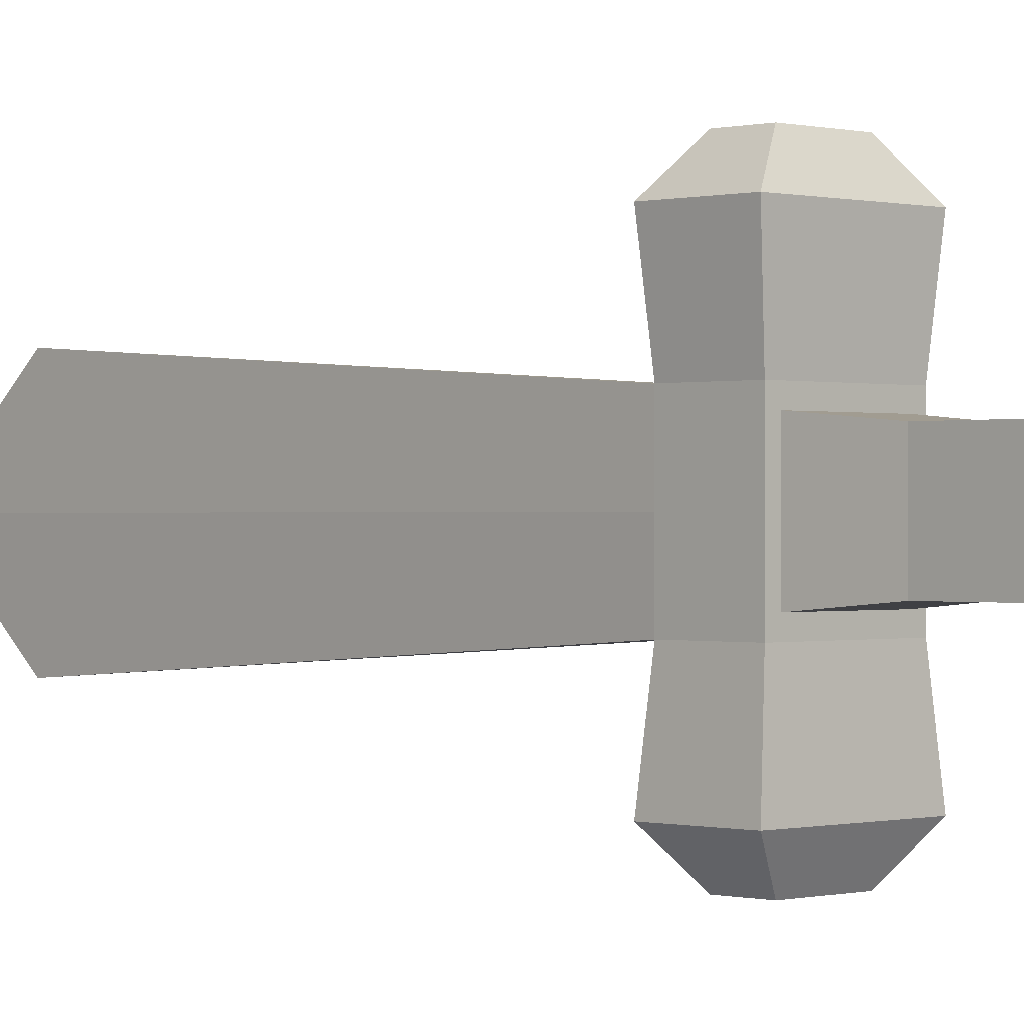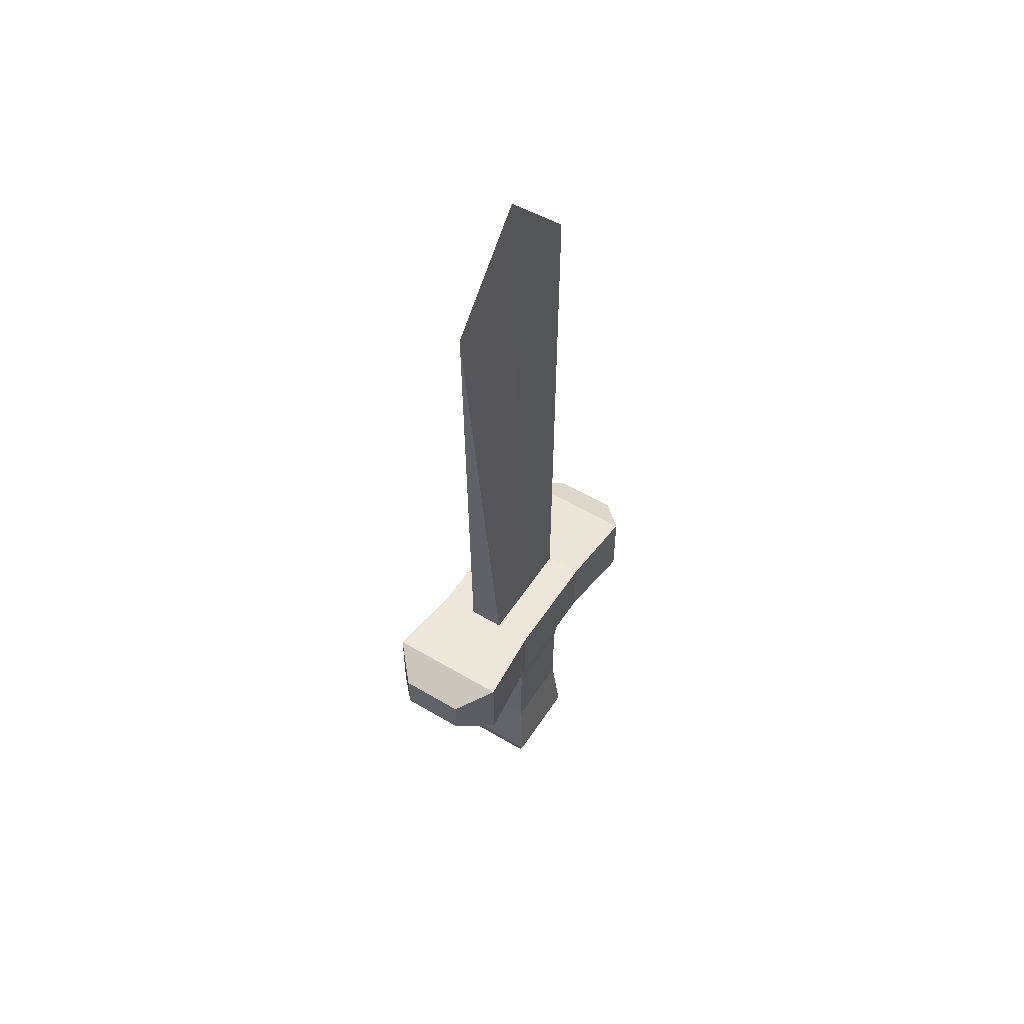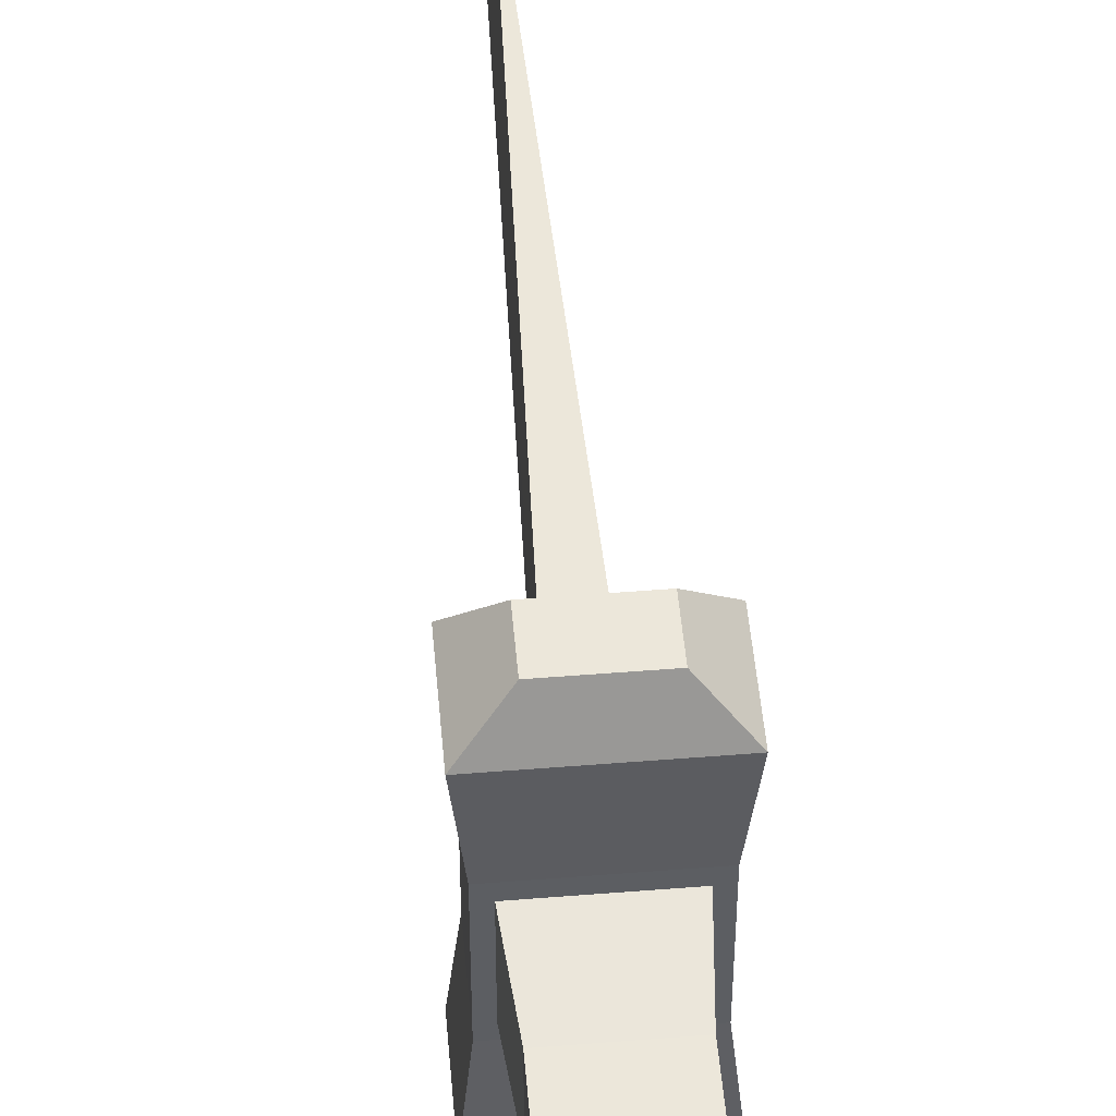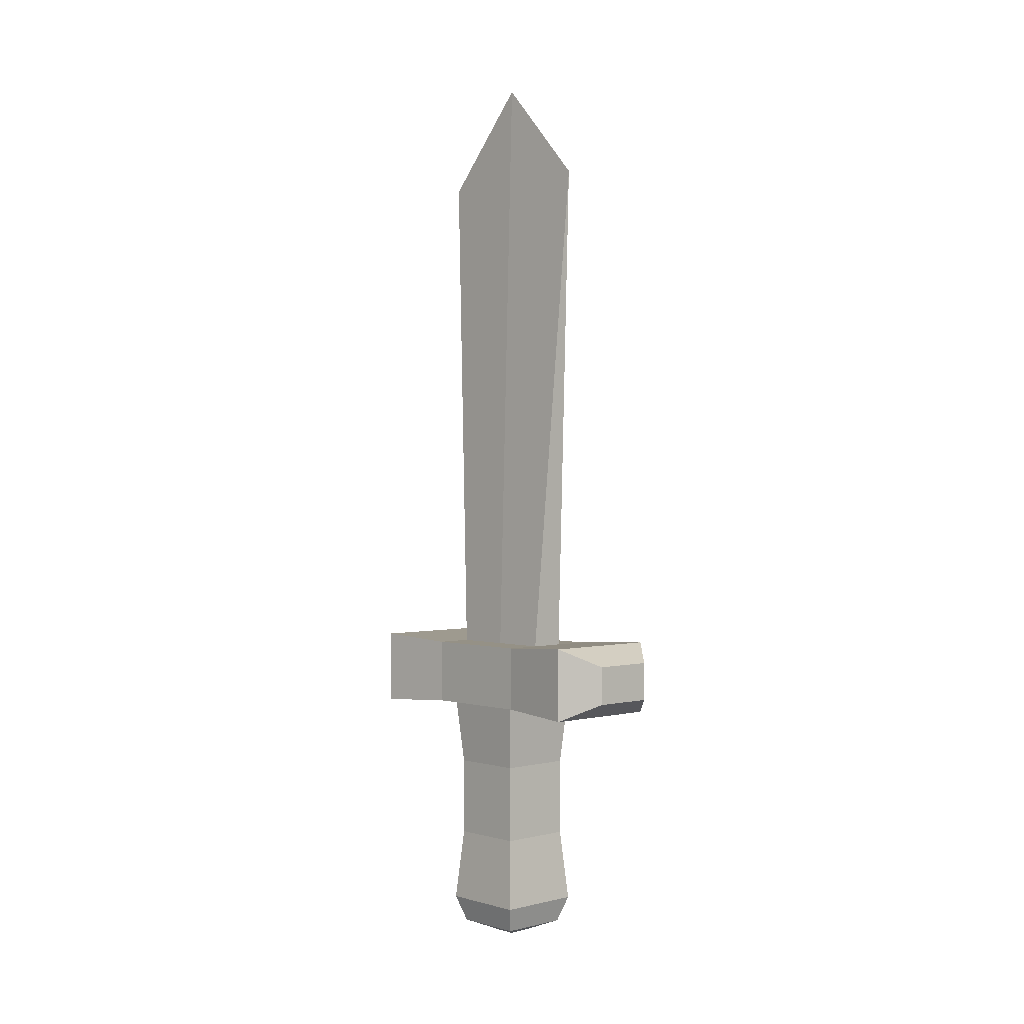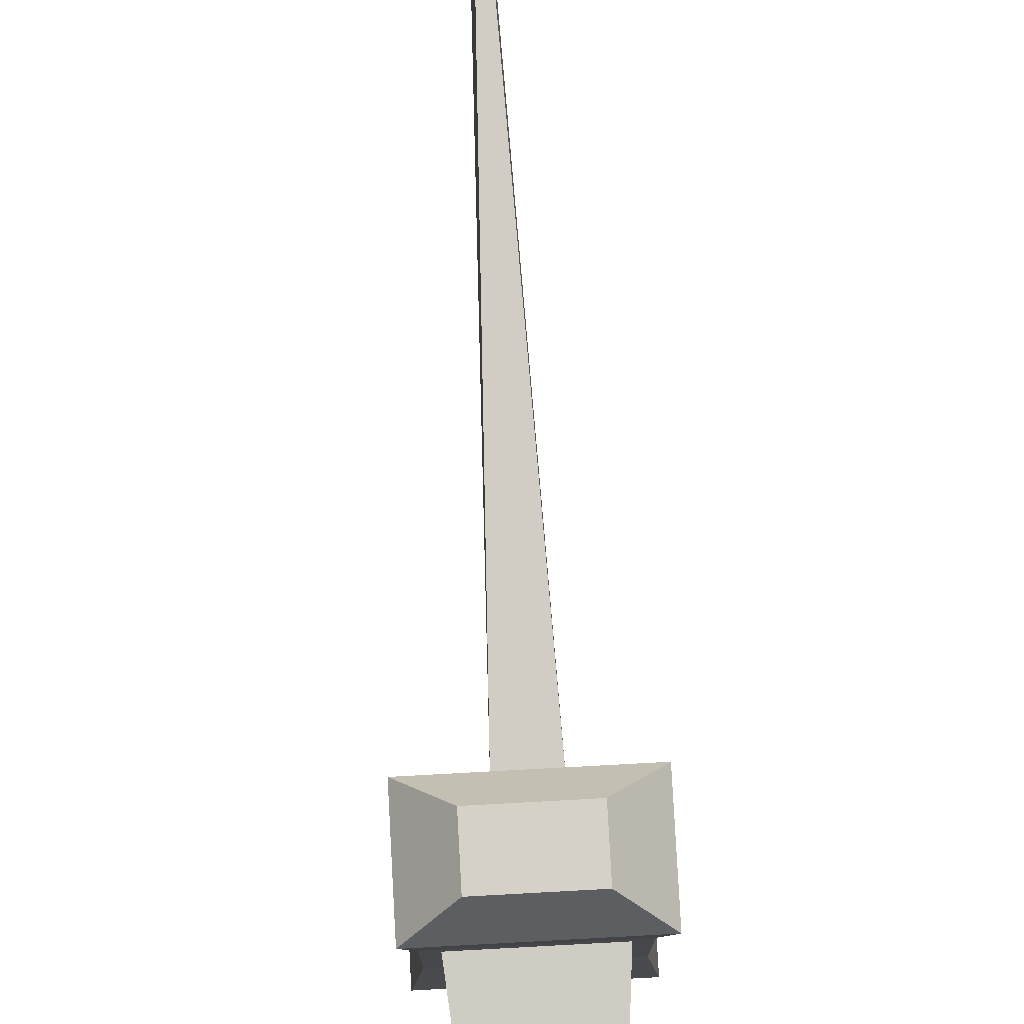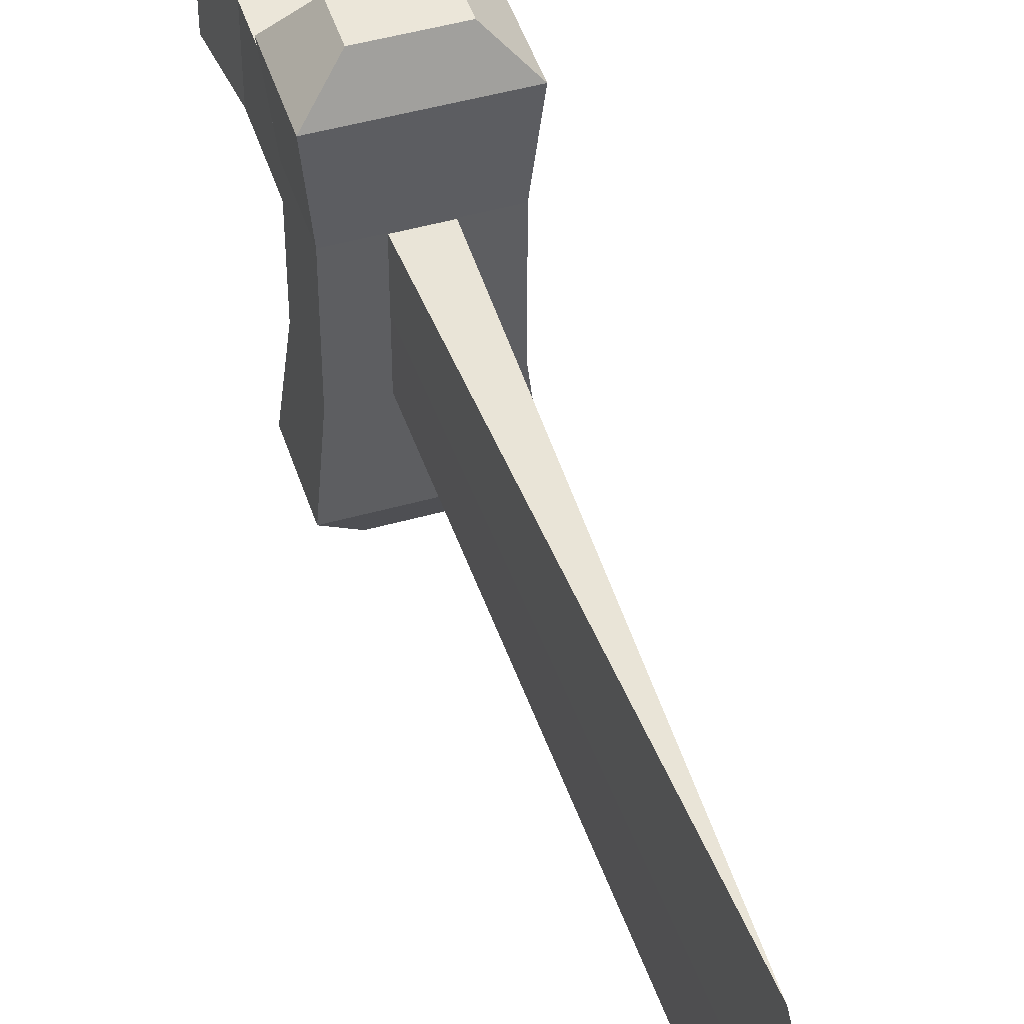
<metadata>
{"format":"obj","ext":"obj","renderer":"f3d","projection":"perspective","resolution":1024,"background":"white","views":[{"elev":-0.1,"azim":-44.5,"up":"+Z"},{"elev":53.6,"azim":32.4,"up":"+Y"},{"elev":50.6,"azim":-5.0,"up":"+Z"},{"elev":0.7,"azim":-43.0,"up":"+Y"},{"elev":79.5,"azim":-3.1,"up":"+Z"},{"elev":47.8,"azim":162.4,"up":"+Z"}]}
</metadata>
<code>
o test_sword_Cube
v 0.07399 0.2819 0.07399
v -0.07399 0.2819 0.07399
v 0.07399 0.2819 -0.07399
v -0.07399 0.2819 -0.07399
v 0.02839 0.2934 0.08549
v -0.02839 0.2934 0.08549
v 0.02839 0.2934 -0.08549
v -0.02839 0.2934 -0.08549
v 0 1.114 0.1394
v 0.08428 0.3171 0.08825
v 0 1.114 -0.1394
v 0.08428 0.3171 -0.08825
v -0.02839 0.2934 0
v 0.02839 0.2934 0
v 0 1.269 0
v -0.08428 0.3171 -0.08825
v -0.08428 0.3171 0.08825
v -0.08428 0.2151 -0.08825
v -0.08428 0.2151 0.08825
v 0.08428 0.2151 -0.08825
v 0.08428 0.2151 0.08825
v 0.05013 0.2964 0.2647
v 0.09674 0.3246 0.2133
v 0.05013 0.2964 -0.2647
v 0.09674 0.3246 -0.2133
v -0.05013 0.2964 0.2647
v -0.09674 0.3246 0.2133
v -0.05013 0.2964 -0.2647
v -0.09674 0.3246 -0.2133
v 0.05013 0.2358 0.2647
v 0.09674 0.2076 0.2133
v 0.05013 0.2358 -0.2647
v 0.09674 0.2076 -0.2133
v -0.05013 0.2358 0.2647
v -0.09674 0.2076 0.2133
v -0.05013 0.2358 -0.2647
v -0.09674 0.2076 -0.2133
v 0.05899 -0.01232 0.05899
v 0.05899 0.1112 0.05899
v -0.05899 0.1112 0.05899
v -0.05899 -0.01232 0.05899
v -0.05899 0.1112 -0.05899
v -0.05899 -0.01232 -0.05899
v 0.05899 0.1112 -0.05899
v 0.05899 -0.01232 -0.05899
v 0.01633 -0.183 0.01633
v 0.06894 -0.1255 0.06894
v 0.05563 -0.1662 0.05563
v -0.01633 -0.183 0.01633
v -0.06894 -0.1255 0.06894
v -0.05563 -0.1662 0.05563
v 0.01633 -0.183 -0.01633
v 0.06894 -0.1255 -0.06894
v 0.05563 -0.1662 -0.05563
v -0.01633 -0.183 -0.01633
v -0.06894 -0.1255 -0.06894
v -0.05563 -0.1662 -0.05563
f 39 1 2 40
f 40 2 4 42
f 42 4 3 44
f 44 3 1 39
f 53 45 38 47
f 4 2 1 3
f 36 28 24 32
f 35 19 21 31
f 12 25 29 16
f 31 21 10 23
f 27 17 19 35
f 13 14 5 6
f 20 33 25 12
f 7 8 11
f 6 5 9
f 14 7 11 15
f 13 6 9 15
f 8 13 15 11
f 5 14 15 9
f 21 20 12 10
f 8 7 14 13
f 18 37 33 20
f 19 18 20 21
f 16 29 37 18
f 17 16 18 19
f 26 34 30 22
f 10 12 16 17
f 26 22 23 27
f 24 28 29 25
f 34 26 27 35
f 28 36 37 29
f 30 34 35 31
f 36 32 33 37
f 22 30 31 23
f 32 24 25 33
f 23 10 17 27
f 50 41 43 56
f 45 44 39 38
f 43 42 44 45
f 56 43 45 53
f 41 40 42 43
f 49 55 52 46
f 38 39 40 41
f 49 46 48 51
f 51 48 47 50
f 55 49 51 57
f 57 51 50 56
f 52 55 57 54
f 54 57 56 53
f 46 52 54 48
f 48 54 53 47
f 47 38 41 50

</code>
